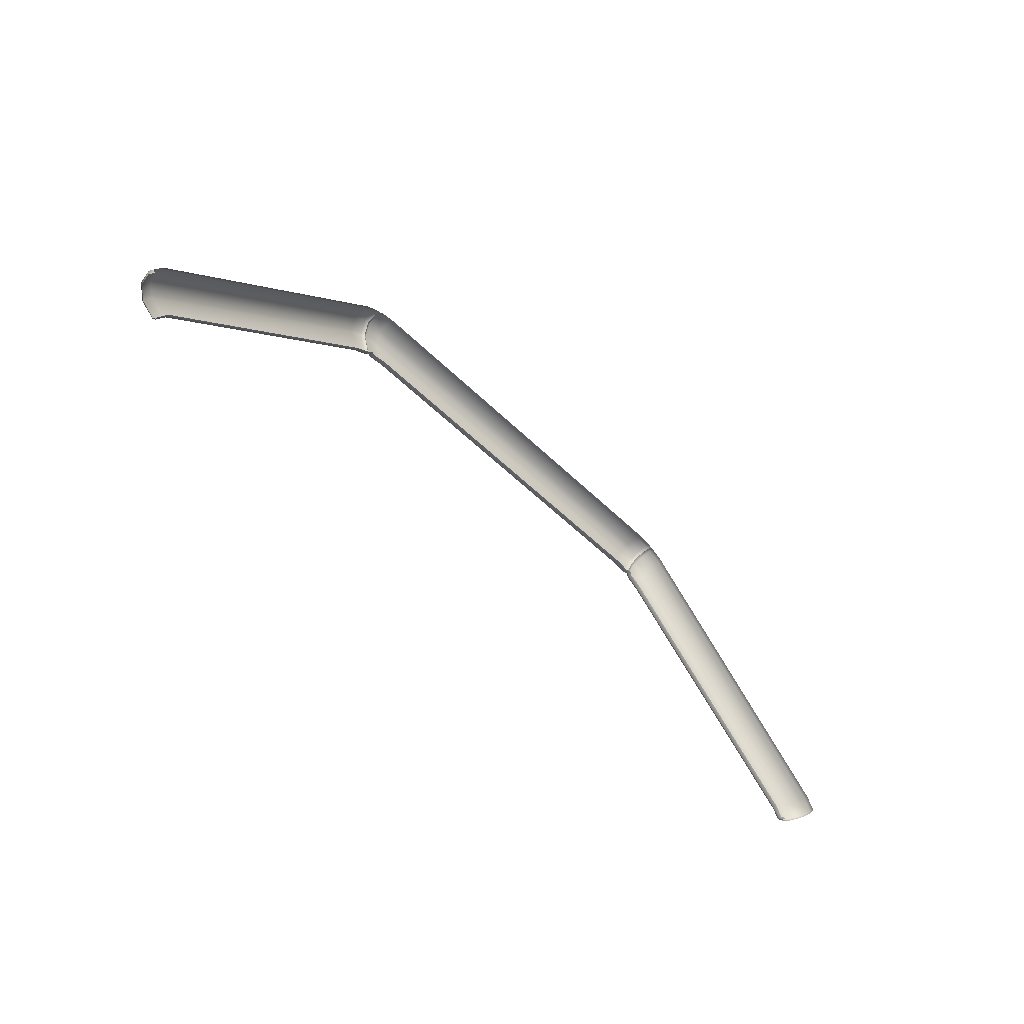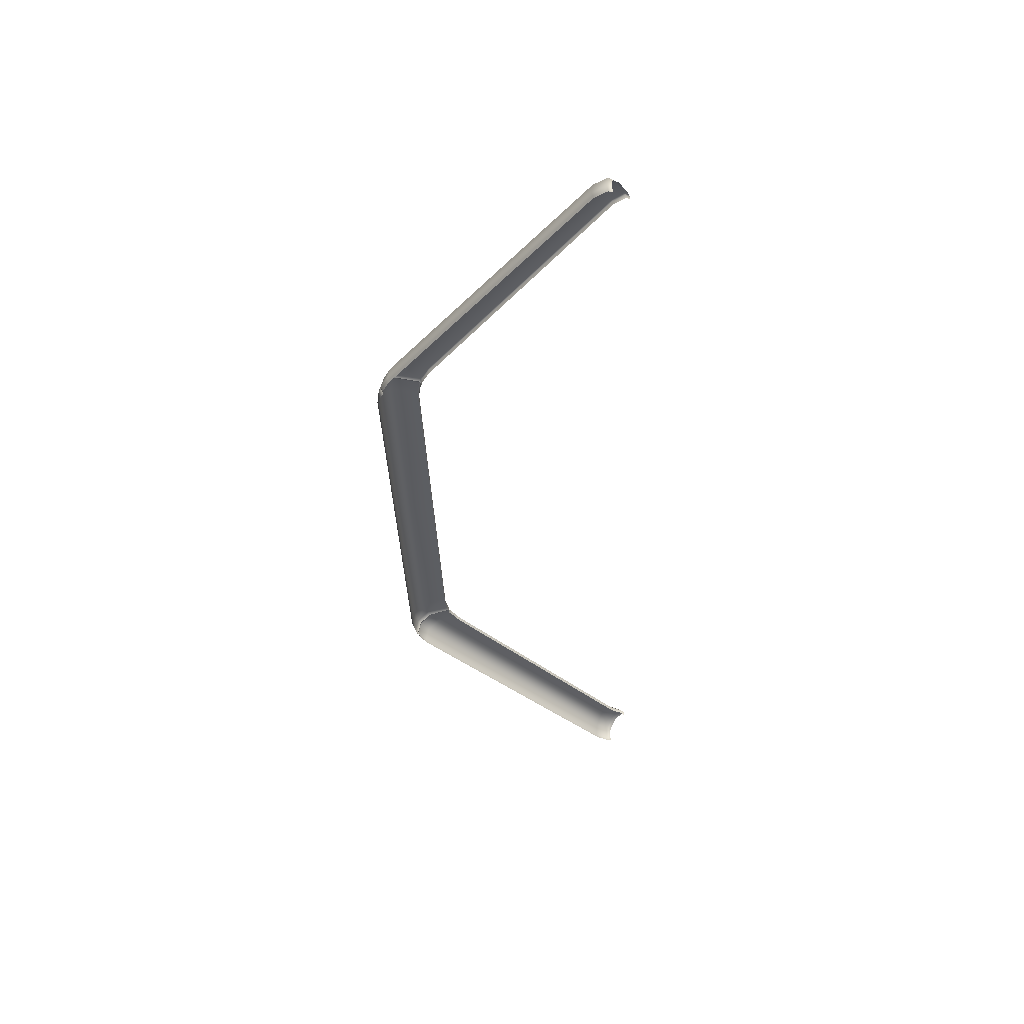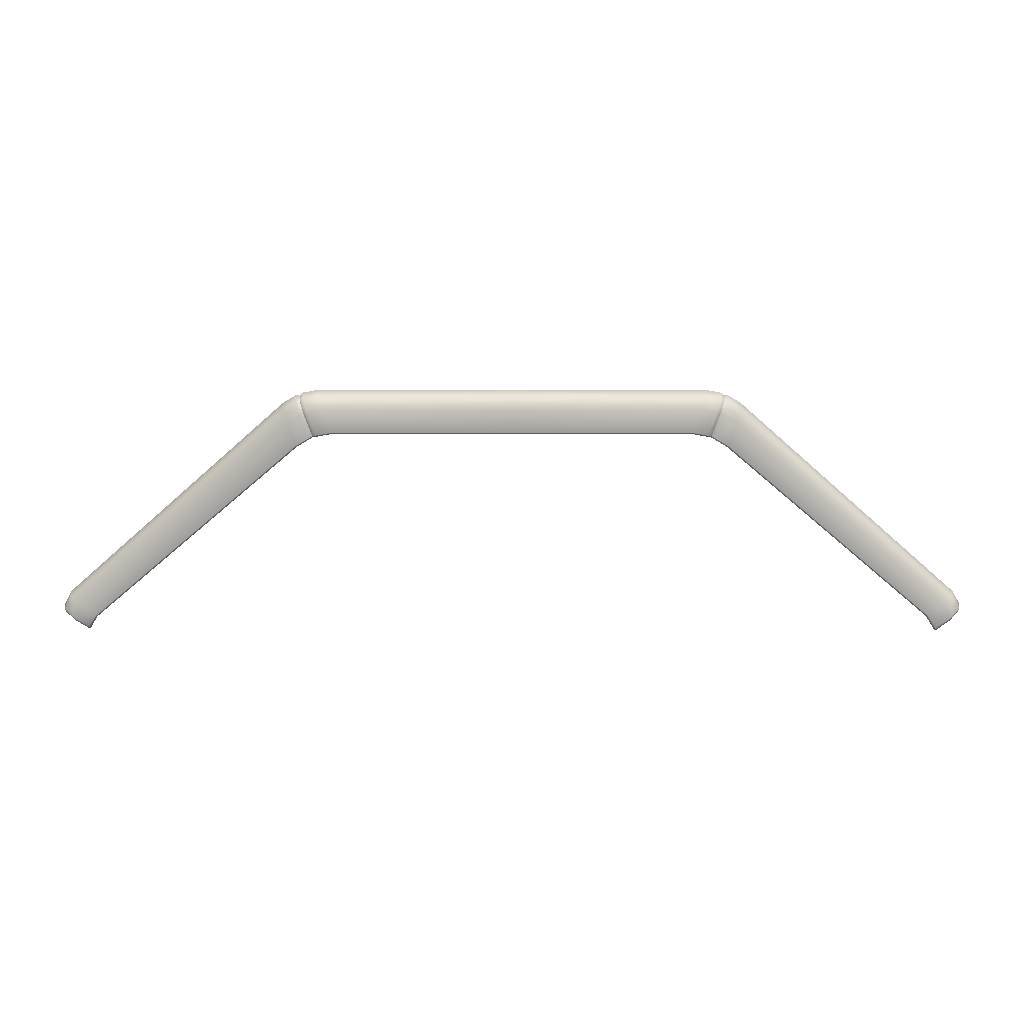
<metadata>
{"format":"obj","ext":"obj","renderer":"f3d","projection":"perspective","resolution":1024,"background":"white","views":[{"elev":-51.5,"azim":-46.9,"up":"+Z"},{"elev":-38.3,"azim":92.5,"up":"+Y"},{"elev":18.8,"azim":-180.0,"up":"+Z"}]}
</metadata>
<code>
g ENV_SY01_VLFF_Casing_Top_01_MO
v -18.12 10.47 48.62
v -17.85 10.91 48.78
v -17.77 10.44 48.58
v -18.19 10.89 48.81
v -17.77 11.9 48.58
v -19.3 10.89 48.14
v -19.16 10.47 48
v -18.11 12.02 48.58
v -17.44 12.61 47.69
v -17.74 12.8 47.6
v -16.75 12.71 45.75
v -38.47 10.93 31.14
v -38.34 10.52 30.99
v -19.21 12.02 47.91
v -38.24 12.06 31.04
v -39.13 10.93 30.04
v -38.96 10.52 29.96
v -38.88 10.47 29.6
v -39.05 10.97 29.67
v -38.9 12.07 29.93
v -38.87 11.9 29.59
v -37.97 12.84 29.34
v -38.05 12.6 29.04
v -37.31 12.84 30.55
v -18.83 12.8 46.93
v -36.78 12.92 28.46
v -36.9 12.71 28.18
v -36.77 12.52 28.08
v -36.03 12.92 29.62
v -17.03 12.88 45.62
v -36.64 12.76 28.36
v -18.18 12.88 44.93
v -16.98 12.73 45.47
v -16.7 12.55 45.61
v -36.64 12.45 28.36
v -36.77 12.24 28.08
v -35.91 12.44 29.51
v -35.91 12.77 29.51
v -18.09 12.41 44.8
v -18.09 12.73 44.8
v -16.98 12.4 45.47
v -16.7 12.24 45.61
v -16.4 12.4 45.69
v -16.4 12.73 45.69
v -15.14 12.4 45.93
v -16.46 12.88 45.84
v -16.75 12.71 45.75
v -17.44 12.61 47.69
v -15.14 12.73 45.93
v 0.0003204 12.4 45.93
v -17.16 12.8 47.82
v -17.77 11.9 48.58
v -15.15 12.88 46.08
v 0.0003204 12.73 45.93
v 15.14 12.4 45.93
v -17.53 12.02 48.8
v -17.85 10.91 48.78
v 0.0003204 12.87 46.08
v -15.9 12.8 48.05
v 15.14 12.73 45.93
v 16.4 12.4 45.69
v -17.62 10.89 49.03
v -17.77 10.44 48.58
v -17.54 10.47 48.84
v -16.35 10.47 49.07
v -16.26 12.02 49.03
v -16.35 10.88 49.26
v 0.0003204 10.47 49.08
v 0.0003204 10.88 49.26
v 0.0003204 12.02 49.03
v 16.35 10.88 49.26
v 16.35 10.47 49.07
v 16.26 12.02 49.03
v 17.61 10.89 49.03
v 17.54 10.47 48.84
v 0.0003204 12.79 48.05
v 15.9 12.8 48.05
v 17.85 10.91 48.78
v 17.78 10.44 48.58
v 17.78 11.9 48.58
v 17.53 12.02 48.8
v 17.44 12.61 47.69
v 17.16 12.8 47.82
v 16.75 12.71 45.75
v 15.15 12.88 46.08
v 16.46 12.88 45.84
v 16.4 12.73 45.69
v 16.7 12.24 45.61
v 16.7 12.55 45.61
v 16.98 12.4 45.47
v 16.98 12.73 45.47
v 18.09 12.41 44.8
v 17.03 12.88 45.62
v 16.75 12.71 45.75
v 17.44 12.61 47.69
v 18.09 12.73 44.8
v 35.91 12.44 29.51
v 17.74 12.8 47.6
v 17.78 11.9 48.58
v 18.18 12.88 44.93
v 35.91 12.77 29.51
v 36.54 12.45 28.53
v 18.83 12.8 46.93
v 36.02 12.92 29.62
v 18.11 12.02 48.58
v 17.85 10.91 48.78
v 36.52 12.76 28.55
v 36.67 12.11 28.25
v 36.67 12.35 28.25
v 36.81 12.58 28.33
v 36.69 12.92 28.62
v 37.95 12.53 29.05
v 37.87 12.84 29.34
v 38.84 11.83 29.56
v 19.21 12.02 47.91
v 37.31 12.84 30.55
v 38.87 12.07 29.91
v 39.03 10.97 29.65
v 38.24 12.06 31.04
v 19.3 10.89 48.14
v 39.1 10.93 30.01
v 38.85 10.47 29.57
v 38.93 10.52 29.93
v 38.34 10.52 30.99
v 38.47 10.93 31.14
v 19.16 10.47 48
v 18.12 10.47 48.62
v 18.19 10.89 48.81
v 17.78 10.44 48.58
g ENV_SY01_VLFF_Casing_Top_01_MO_0
f 3 2 1
f 2 4 1
f 4 2 5
f 4 6 1
f 6 7 1
f 8 4 5
f 6 4 8
f 8 5 9
f 10 8 9
f 9 11 10
f 7 6 12
f 13 7 12
f 14 6 8
f 14 8 10
f 12 6 15
f 6 14 15
f 13 12 16
f 17 13 16
f 18 17 16
f 19 18 16
f 16 12 20
f 19 16 20
f 12 15 20
f 21 19 20
f 21 20 22
f 20 15 22
f 23 21 22
f 15 14 24
f 15 24 22
f 25 14 10
f 14 25 24
f 23 22 26
f 27 23 26
f 28 27 26
f 22 24 29
f 26 22 29
f 29 24 25
f 10 30 25
f 11 30 10
f 31 28 26
f 31 26 29
f 32 29 25
f 30 32 25
f 30 11 33
f 11 34 33
f 31 35 28
f 35 36 28
f 37 35 31
f 38 31 29
f 38 37 31
f 29 32 38
f 39 37 38
f 32 30 40
f 32 40 38
f 40 39 38
f 30 33 40
f 41 39 40
f 33 41 40
f 42 41 33
f 34 42 33
f 43 42 34
f 44 43 34
f 45 43 44
f 46 44 34
f 47 46 34
f 46 47 48
f 49 45 44
f 50 45 49
f 51 46 48
f 48 52 51
f 44 46 53
f 49 44 53
f 53 46 51
f 54 50 49
f 55 50 54
f 52 56 51
f 52 57 56
f 49 53 58
f 54 49 58
f 59 53 51
f 51 56 59
f 53 59 58
f 60 55 54
f 61 55 60
f 57 62 56
f 62 57 63
f 64 62 63
f 62 64 65
f 56 62 66
f 56 66 59
f 67 62 65
f 62 67 66
f 65 68 67
f 66 67 69
f 68 69 67
f 59 66 70
f 70 66 69
f 69 68 71
f 68 72 71
f 71 73 69
f 73 70 69
f 74 71 72
f 71 74 73
f 75 74 72
f 76 59 70
f 59 76 58
f 77 76 70
f 73 77 70
f 76 77 58
f 78 74 75
f 79 78 75
f 74 78 80
f 74 81 73
f 81 74 80
f 73 81 77
f 81 80 82
f 83 81 82
f 81 83 77
f 82 84 83
f 77 85 58
f 85 77 83
f 58 85 54
f 85 60 54
f 86 85 83
f 84 86 83
f 85 86 60
f 86 84 87
f 86 87 60
f 87 61 60
f 88 61 87
f 84 89 87
f 89 88 87
f 90 88 89
f 91 90 89
f 92 90 91
f 93 91 89
f 94 93 89
f 93 94 95
f 96 92 91
f 97 92 96
f 98 93 95
f 95 99 98
f 91 93 100
f 96 91 100
f 101 97 96
f 102 97 101
f 100 93 103
f 93 98 103
f 96 100 104
f 101 96 104
f 104 100 103
f 99 105 98
f 99 106 105
f 107 102 101
f 108 102 107
f 109 108 107
f 109 107 110
f 111 107 101
f 107 111 110
f 104 111 101
f 112 110 111
f 113 112 111
f 113 111 104
f 114 112 113
f 105 115 98
f 115 103 98
f 116 104 103
f 116 113 104
f 103 115 116
f 117 114 113
f 118 114 117
f 116 119 113
f 115 119 116
f 119 117 113
f 120 115 105
f 115 120 119
f 121 118 117
f 122 118 121
f 123 122 121
f 124 123 121
f 119 125 117
f 125 121 117
f 125 124 121
f 120 125 119
f 126 124 125
f 120 126 125
f 126 120 127
f 128 120 105
f 120 128 127
f 106 128 105
f 127 128 129
f 128 106 129

</code>
